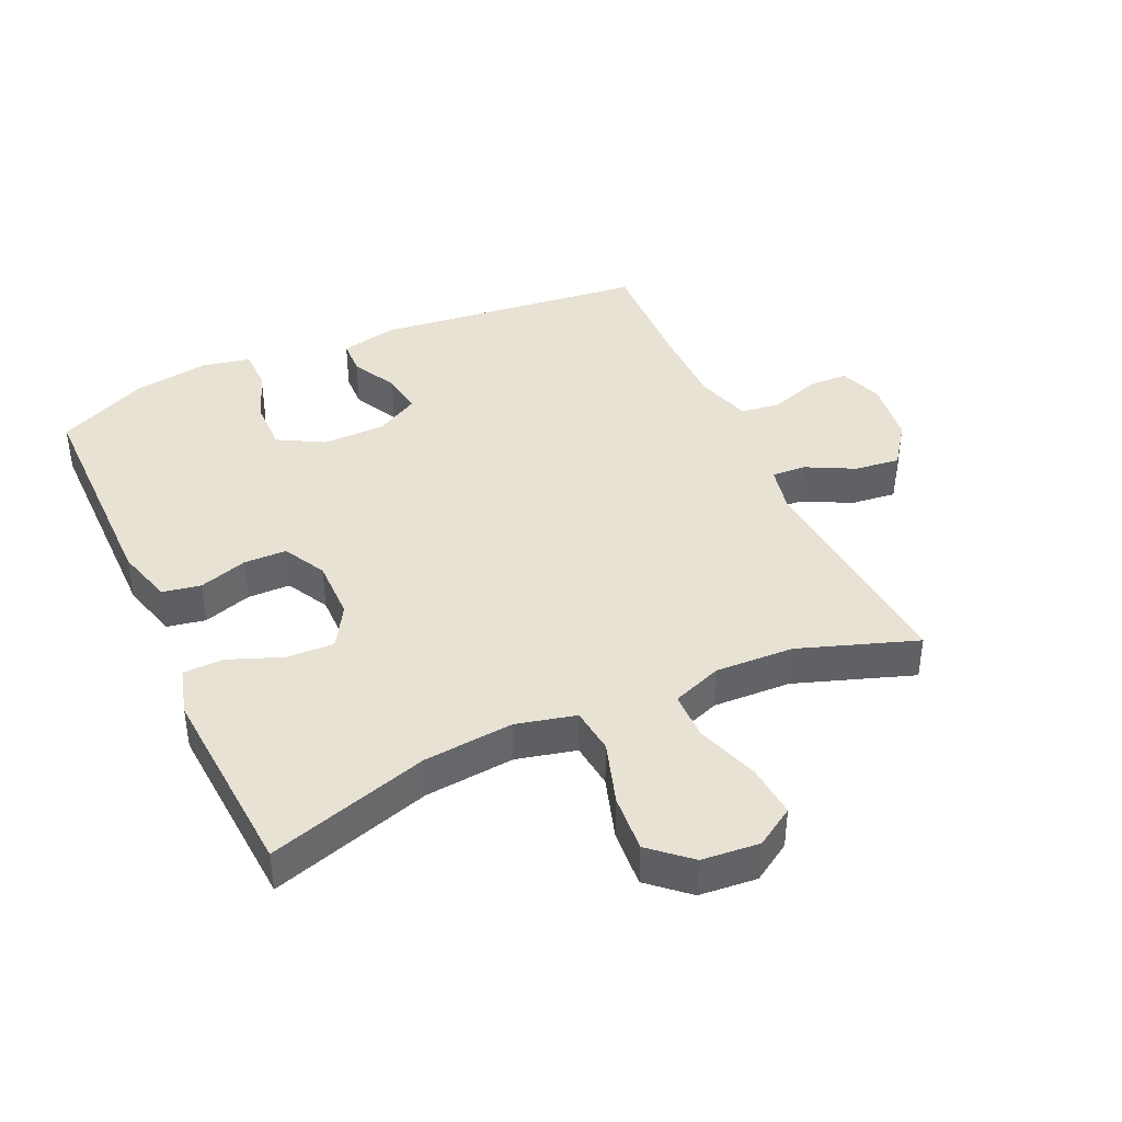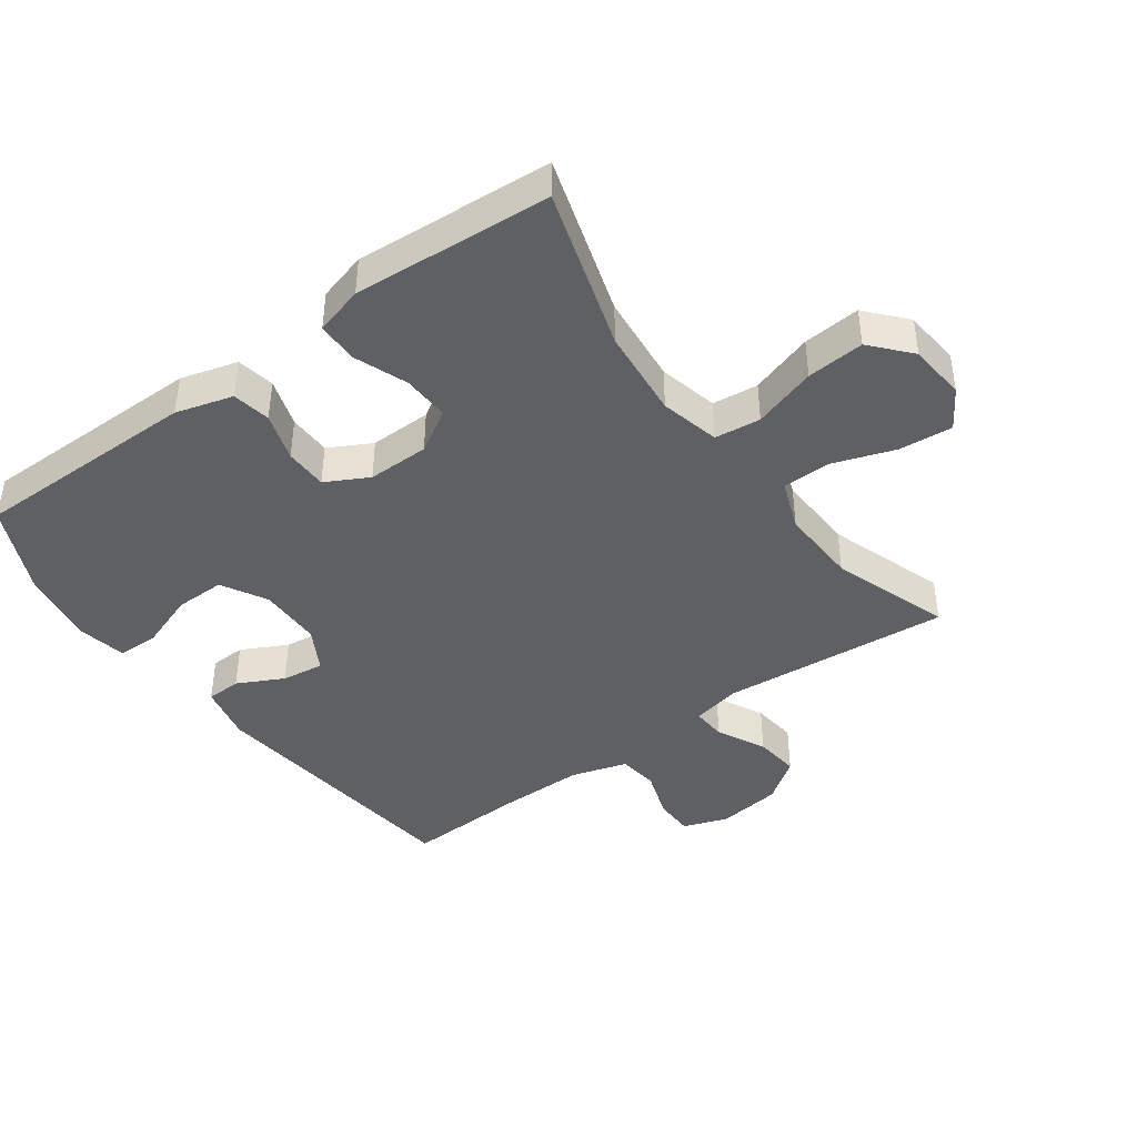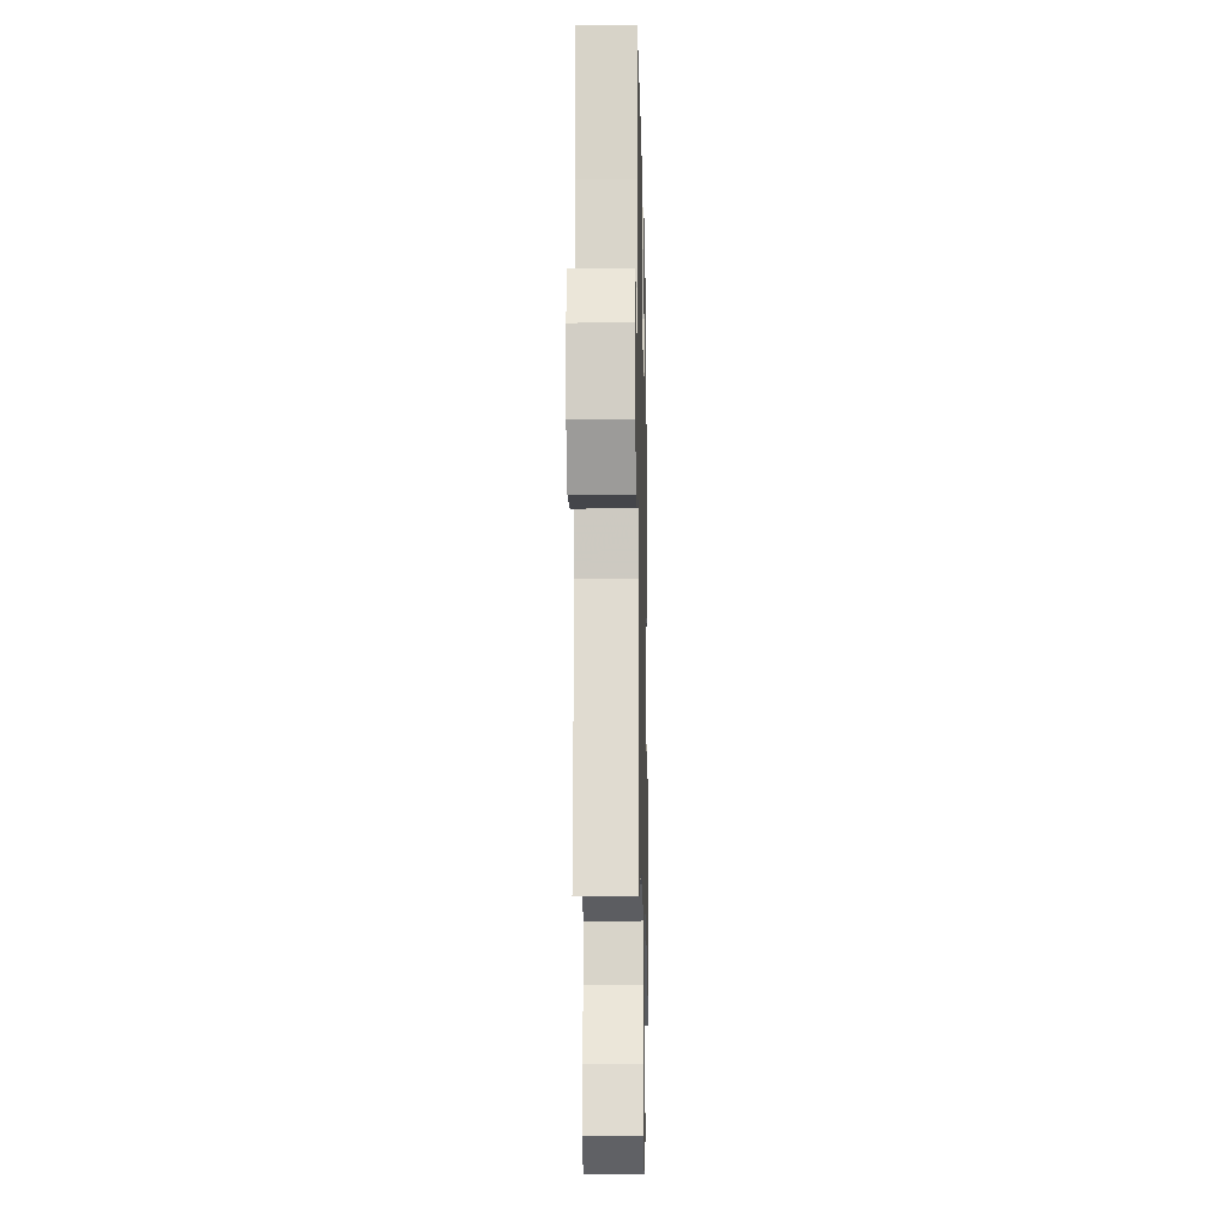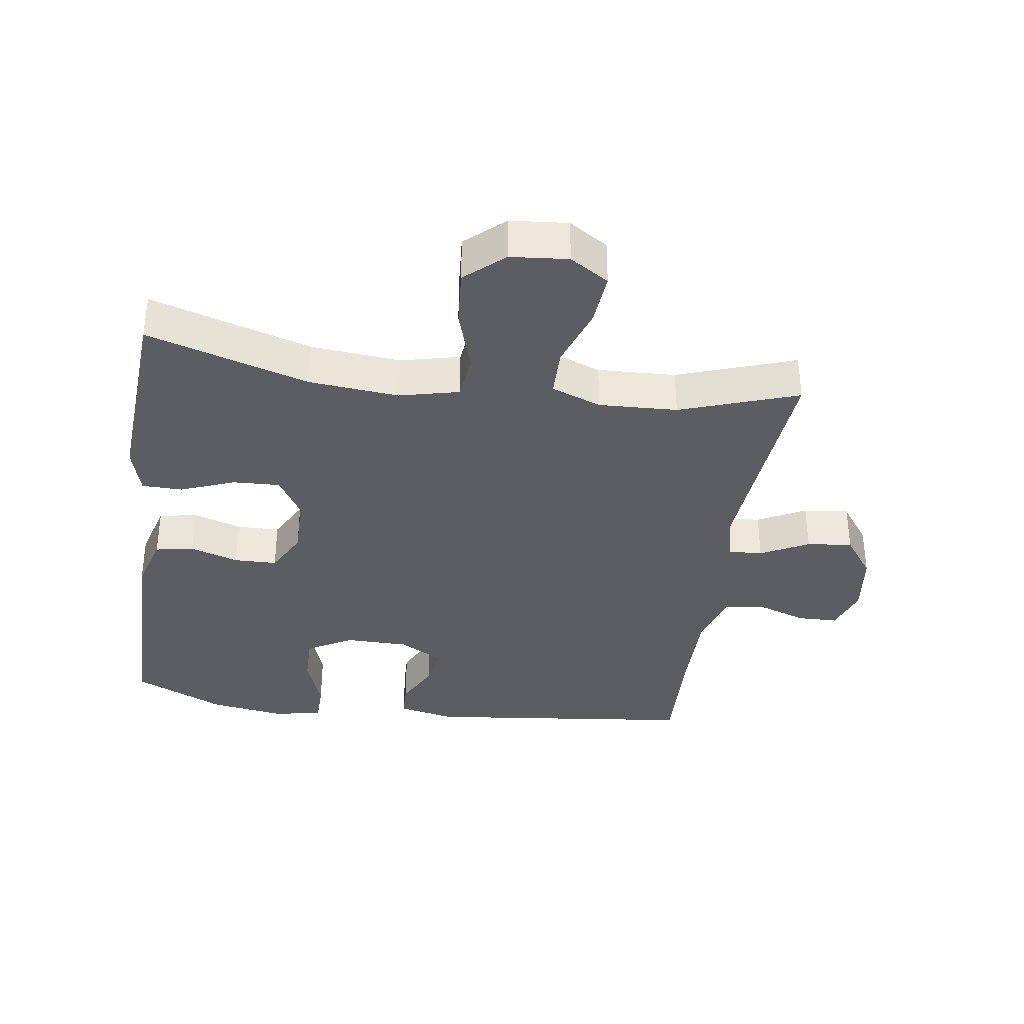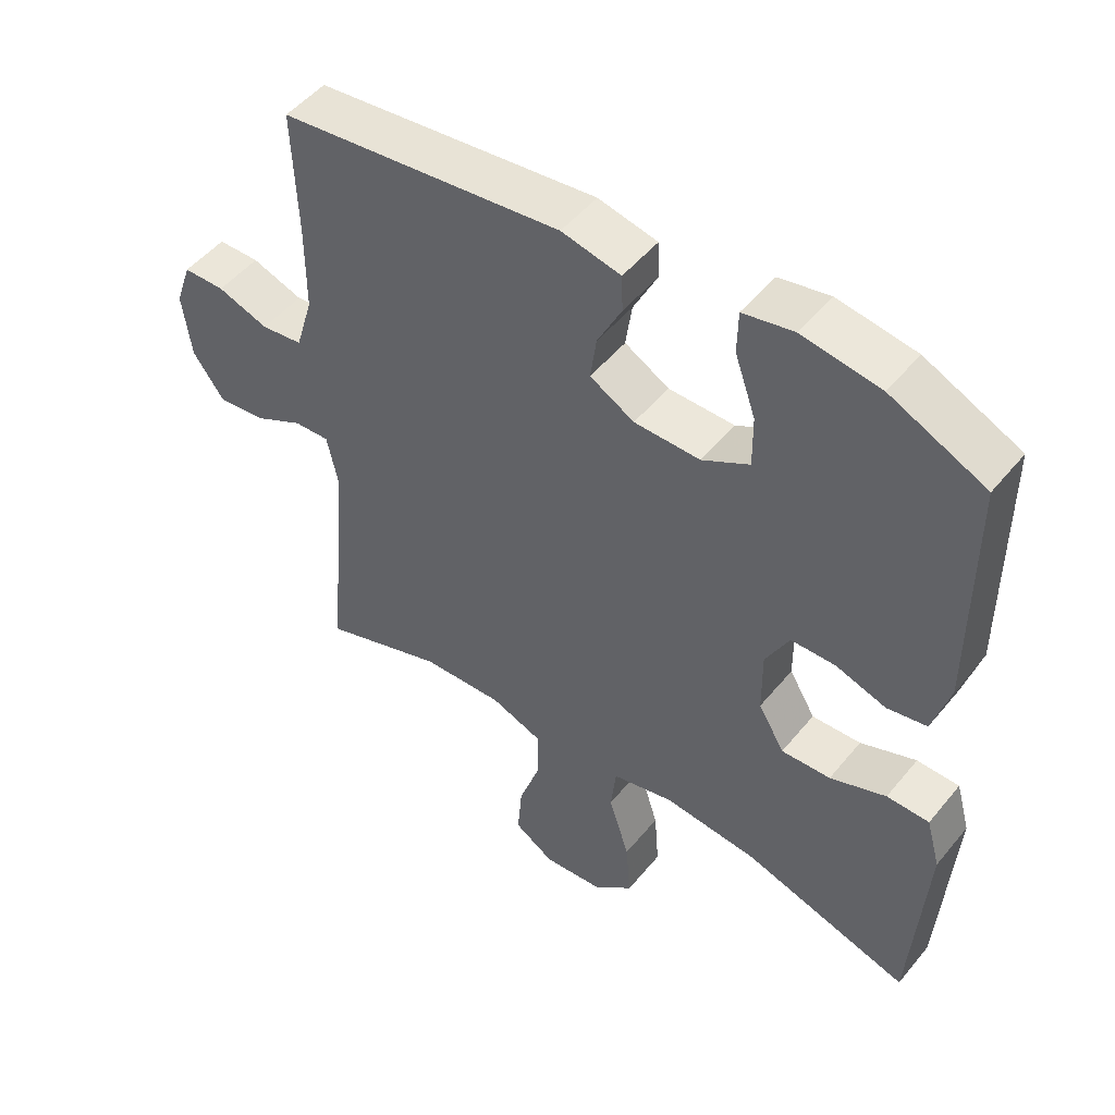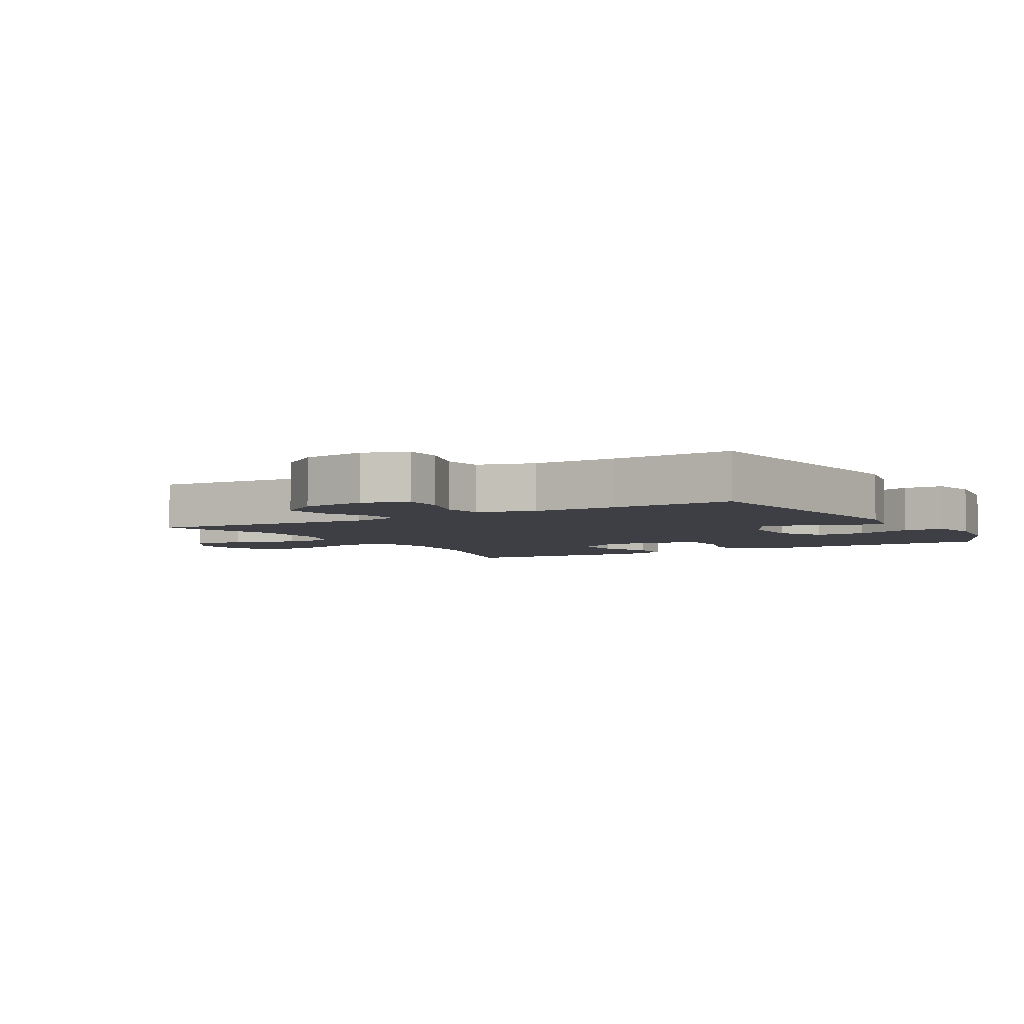
<metadata>
{"format":"obj","ext":"obj","renderer":"f3d","projection":"perspective","resolution":1024,"background":"white","views":[{"elev":40.8,"azim":155.5,"up":"+Y"},{"elev":-42.5,"azim":125.9,"up":"+Y"},{"elev":-15.7,"azim":-88.8,"up":"+Z"},{"elev":-35.7,"azim":171.8,"up":"+Y"},{"elev":49.9,"azim":37.7,"up":"+Z"},{"elev":-4.5,"azim":-59.3,"up":"+Y"}]}
</metadata>
<code>
v 0.5 0.07 0.5
v 0.501 0.07 0.149
v 0.476 0.07 0.061
v 0.417 0.07 0.05
v 0.342 0.07 0.074
v 0.276 0.07 0.073
v 0.241 0.07 0.007
v 0.242 0.07 -0.088
v 0.281 0.07 -0.153
v 0.354 0.07 -0.15
v 0.437 0.07 -0.118
v 0.5 0.07 -0.119
v 0.521 0.07 -0.194
v 0.513 0.07 -0.31
v 0.5 0.07 -0.5
v 0.251 0.07 -0.424
v 0.112 0.07 -0.411
v 0.02 0.07 -0.433
v 0.012 0.07 -0.504
v 0.043 0.07 -0.602
v 0.05 0.07 -0.691
v -0.01 0.07 -0.744
v -0.099 0.07 -0.752
v -0.159 0.07 -0.714
v -0.152 0.07 -0.632
v -0.119 0.07 -0.536
v -0.12 0.07 -0.461
v -0.197 0.07 -0.432
v -0.318 0.07 -0.437
v -0.5 0.07 -0.5
v -0.47 0.07 -0.146
v -0.486 0.07 -0.071
v -0.539 0.07 -0.074
v -0.613 0.07 -0.112
v -0.683 0.07 -0.12
v -0.73 0.07 -0.055
v -0.743 0.07 0.044
v -0.719 0.07 0.113
v -0.657 0.07 0.114
v -0.581 0.07 0.088
v -0.519 0.07 0.096
v -0.493 0.07 0.183
v -0.493 0.07 0.313
v -0.5 0.07 0.5
v -0.08 0.07 0.548
v 0.008 0.07 0.529
v 0.01 0.07 0.475
v -0.026 0.07 0.404
v -0.035 0.07 0.339
v 0.031 0.07 0.302
v 0.129 0.07 0.301
v 0.199 0.07 0.34
v 0.198 0.07 0.417
v 0.167 0.07 0.505
v 0.168 0.07 0.568
v 0.243 0.07 0.583
v 0.359 0.07 0.565
v 0.5 0 0.5
v 0.501 0 0.149
v 0.476 0 0.061
v 0.417 0 0.05
v 0.342 0 0.074
v 0.276 0 0.073
v 0.241 0 0.007
v 0.242 0 -0.088
v 0.281 0 -0.153
v 0.354 0 -0.15
v 0.437 0 -0.118
v 0.5 0 -0.119
v 0.521 0 -0.194
v 0.513 0 -0.31
v 0.5 0 -0.5
v 0.251 0 -0.424
v 0.112 0 -0.411
v 0.02 0 -0.433
v 0.012 0 -0.504
v 0.043 0 -0.602
v 0.05 0 -0.691
v -0.01 0 -0.744
v -0.099 0 -0.752
v -0.159 0 -0.714
v -0.152 0 -0.632
v -0.119 0 -0.536
v -0.12 0 -0.461
v -0.197 0 -0.432
v -0.318 0 -0.437
v -0.5 0 -0.5
v -0.47 0 -0.146
v -0.486 0 -0.071
v -0.539 0 -0.074
v -0.613 0 -0.112
v -0.683 0 -0.12
v -0.73 0 -0.055
v -0.743 0 0.044
v -0.719 0 0.113
v -0.657 0 0.114
v -0.581 0 0.088
v -0.519 0 0.096
v -0.493 0 0.183
v -0.493 0 0.313
v -0.5 0 0.5
v -0.08 0 0.548
v 0.008 0 0.529
v 0.01 0 0.475
v -0.026 0 0.404
v -0.035 0 0.339
v 0.031 0 0.302
v 0.129 0 0.301
v 0.199 0 0.34
v 0.198 0 0.417
v 0.167 0 0.505
v 0.168 0 0.568
v 0.243 0 0.583
v 0.359 0 0.565
f 3 4 5
f 2 3 5
f 1 2 5
f 57 1 5
f 56 57 5
f 55 56 5
f 54 55 5
f 53 54 5
f 52 53 5 6
f 51 52 6 7
f 50 51 7 8
f 49 50 8
f 46 47 48
f 45 46 48
f 44 45 48
f 43 44 48
f 42 43 48 49
f 49 8 9
f 42 49 9
f 41 42 9
f 38 39 40
f 37 38 40
f 36 37 40
f 35 36 40
f 34 35 40
f 33 34 40
f 32 33 40 41
f 31 32 41 9
f 29 30 31 9
f 24 25 26
f 23 24 26
f 22 23 26
f 21 22 26
f 20 21 26
f 19 20 26
f 18 19 26 27
f 17 18 27 28
f 14 15 16
f 14 16 17
f 13 14 17
f 12 13 17
f 11 12 17
f 10 11 17
f 17 28 29
f 10 17 29
f 9 10 29
f 62 61 60
f 62 60 59
f 62 59 58
f 62 58 114
f 62 114 113
f 62 113 112
f 62 112 111
f 62 111 110
f 63 62 110 109
f 64 63 109 108
f 65 64 108 107
f 65 107 106
f 105 104 103
f 105 103 102
f 105 102 101
f 105 101 100
f 106 105 100 99
f 66 65 106
f 66 106 99
f 66 99 98
f 97 96 95
f 97 95 94
f 97 94 93
f 97 93 92
f 97 92 91
f 97 91 90
f 98 97 90 89
f 66 98 89 88
f 66 88 87 86
f 83 82 81
f 83 81 80
f 83 80 79
f 83 79 78
f 83 78 77
f 83 77 76
f 84 83 76 75
f 85 84 75 74
f 73 72 71
f 74 73 71
f 74 71 70
f 74 70 69
f 74 69 68
f 74 68 67
f 86 85 74
f 86 74 67
f 86 67 66
f 1 58 59 2
f 2 59 60 3
f 3 60 61 4
f 4 61 62 5
f 5 62 63 6
f 6 63 64 7
f 7 64 65 8
f 8 65 66 9
f 9 66 67 10
f 10 67 68 11
f 11 68 69 12
f 12 69 70 13
f 13 70 71 14
f 14 71 72 15
f 15 72 73 16
f 16 73 74 17
f 17 74 75 18
f 18 75 76 19
f 19 76 77 20
f 20 77 78 21
f 21 78 79 22
f 22 79 80 23
f 23 80 81 24
f 24 81 82 25
f 25 82 83 26
f 26 83 84 27
f 27 84 85 28
f 28 85 86 29
f 29 86 87 30
f 30 87 88 31
f 31 88 89 32
f 32 89 90 33
f 33 90 91 34
f 34 91 92 35
f 35 92 93 36
f 36 93 94 37
f 37 94 95 38
f 38 95 96 39
f 39 96 97 40
f 40 97 98 41
f 41 98 99 42
f 42 99 100 43
f 43 100 101 44
f 44 101 102 45
f 45 102 103 46
f 46 103 104 47
f 47 104 105 48
f 48 105 106 49
f 49 106 107 50
f 50 107 108 51
f 51 108 109 52
f 52 109 110 53
f 53 110 111 54
f 54 111 112 55
f 55 112 113 56
f 56 113 114 57
f 57 114 58 1

</code>
